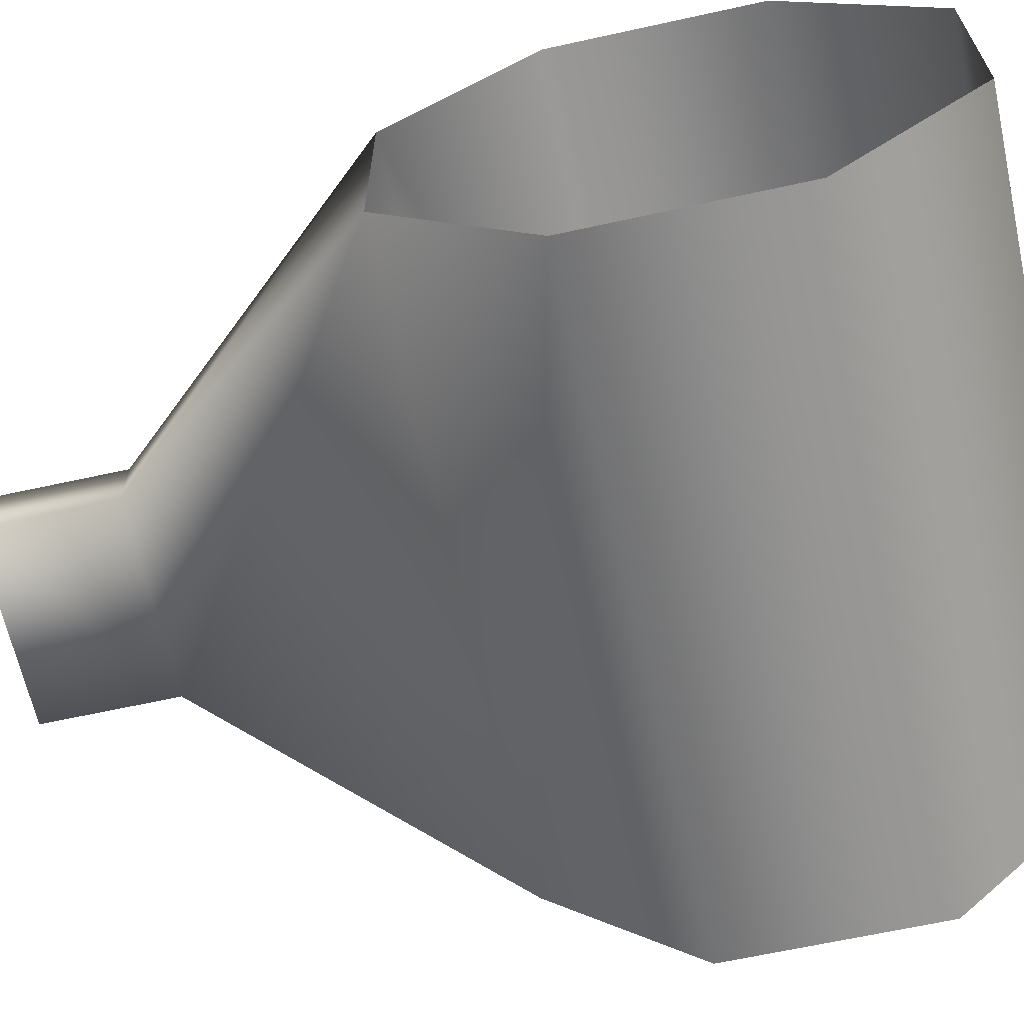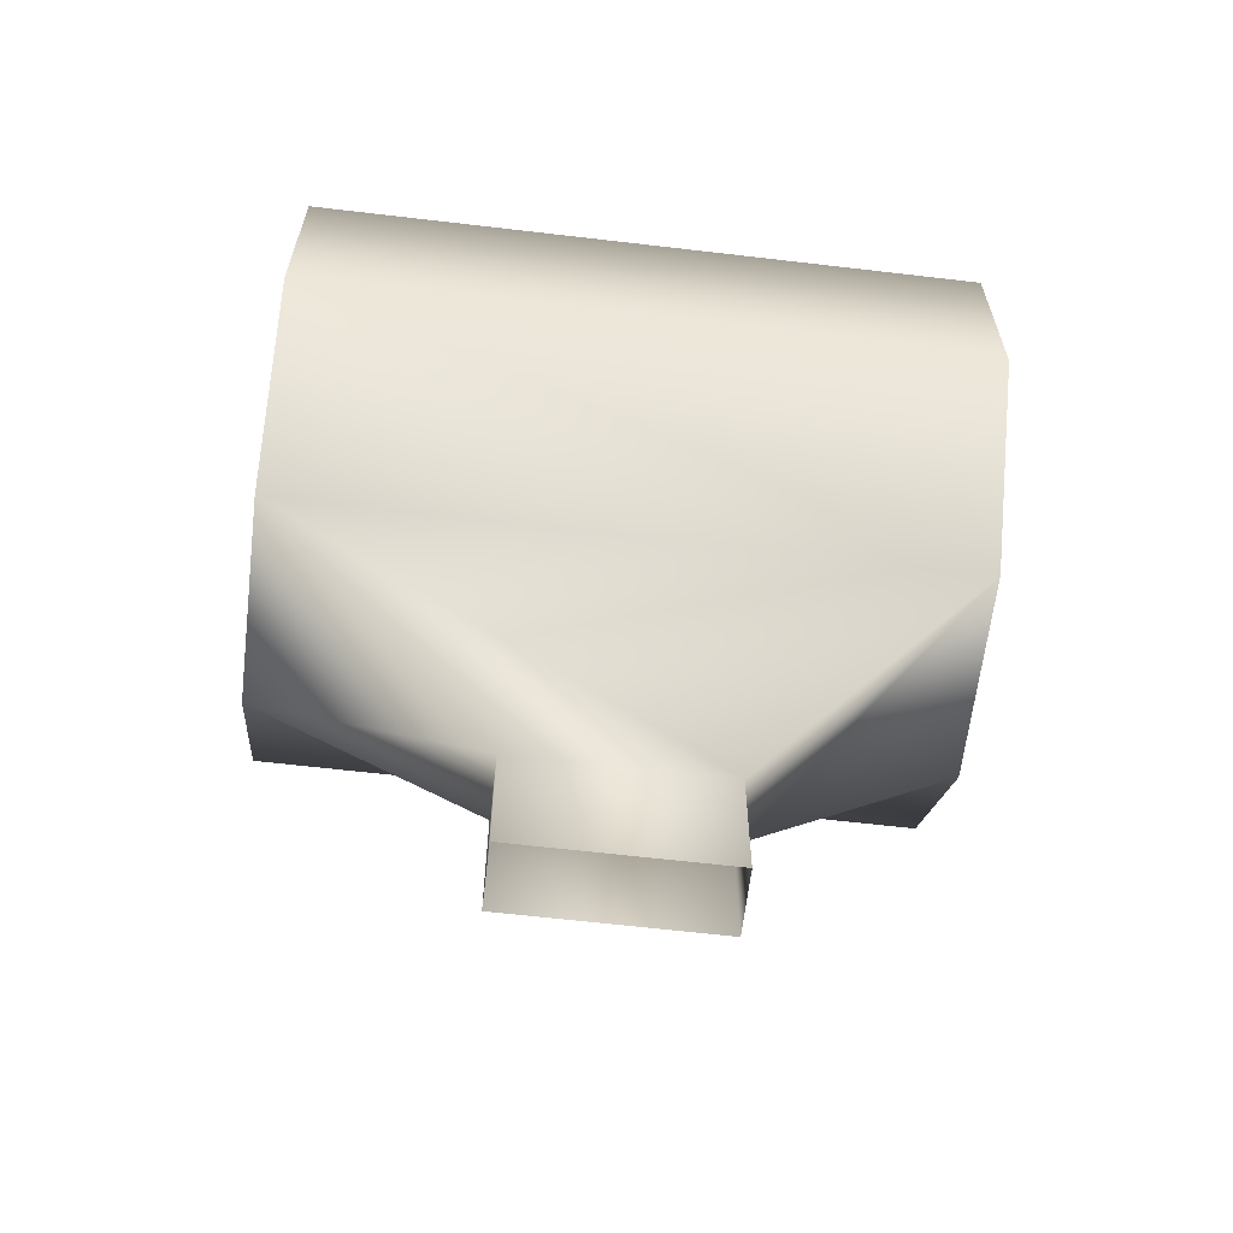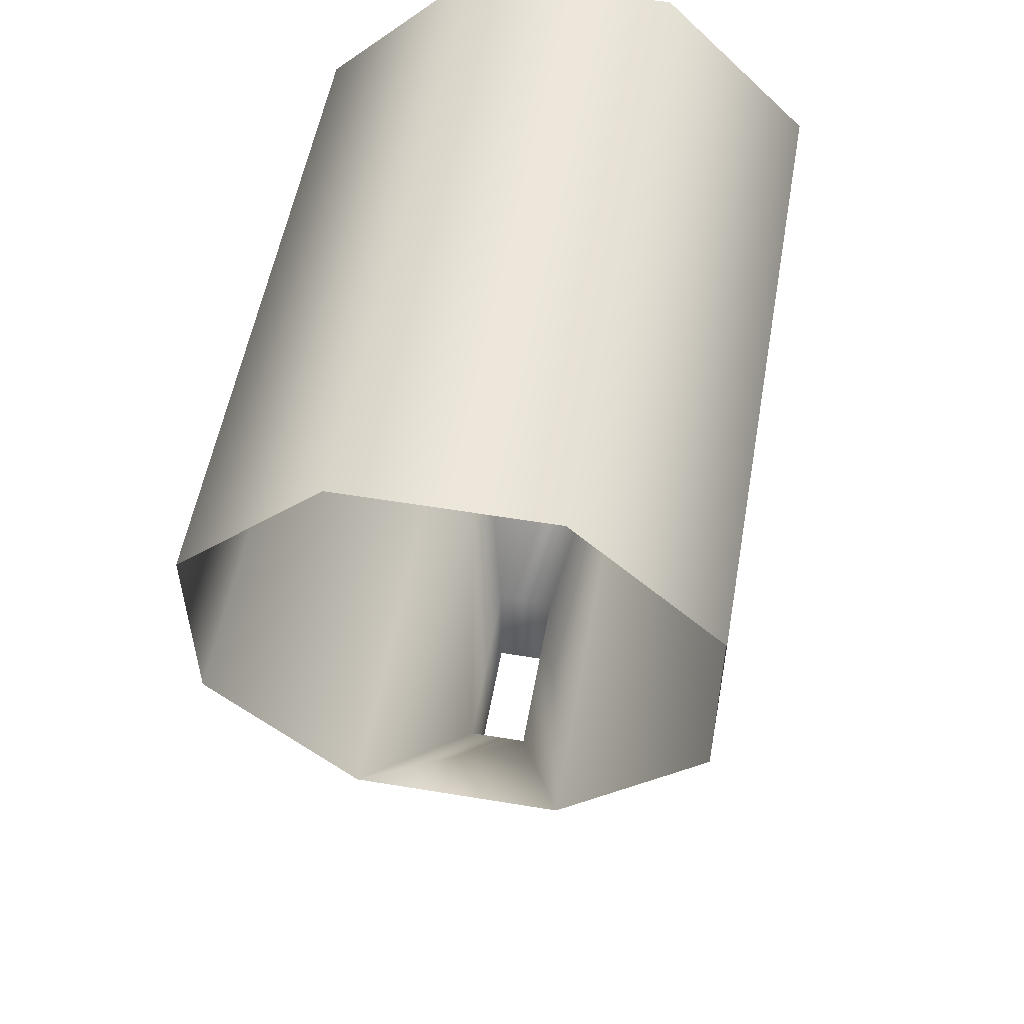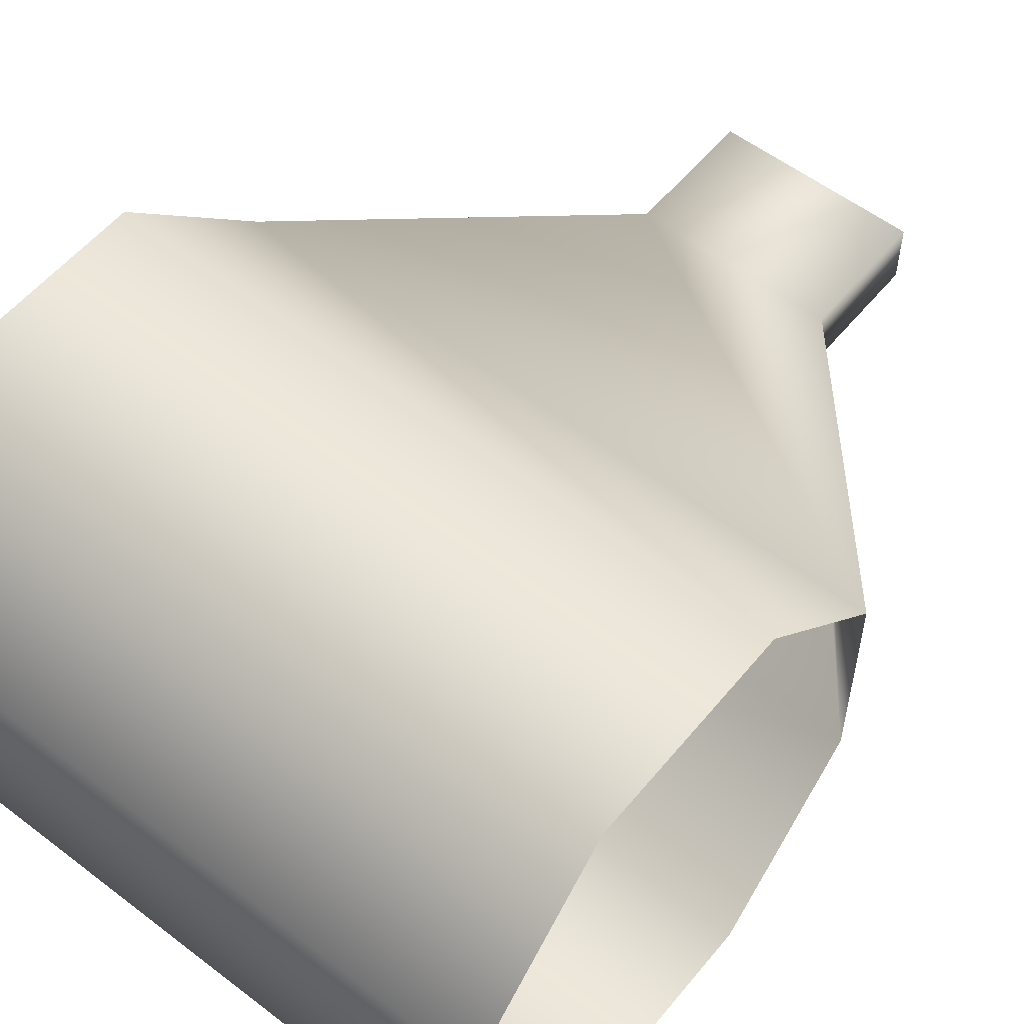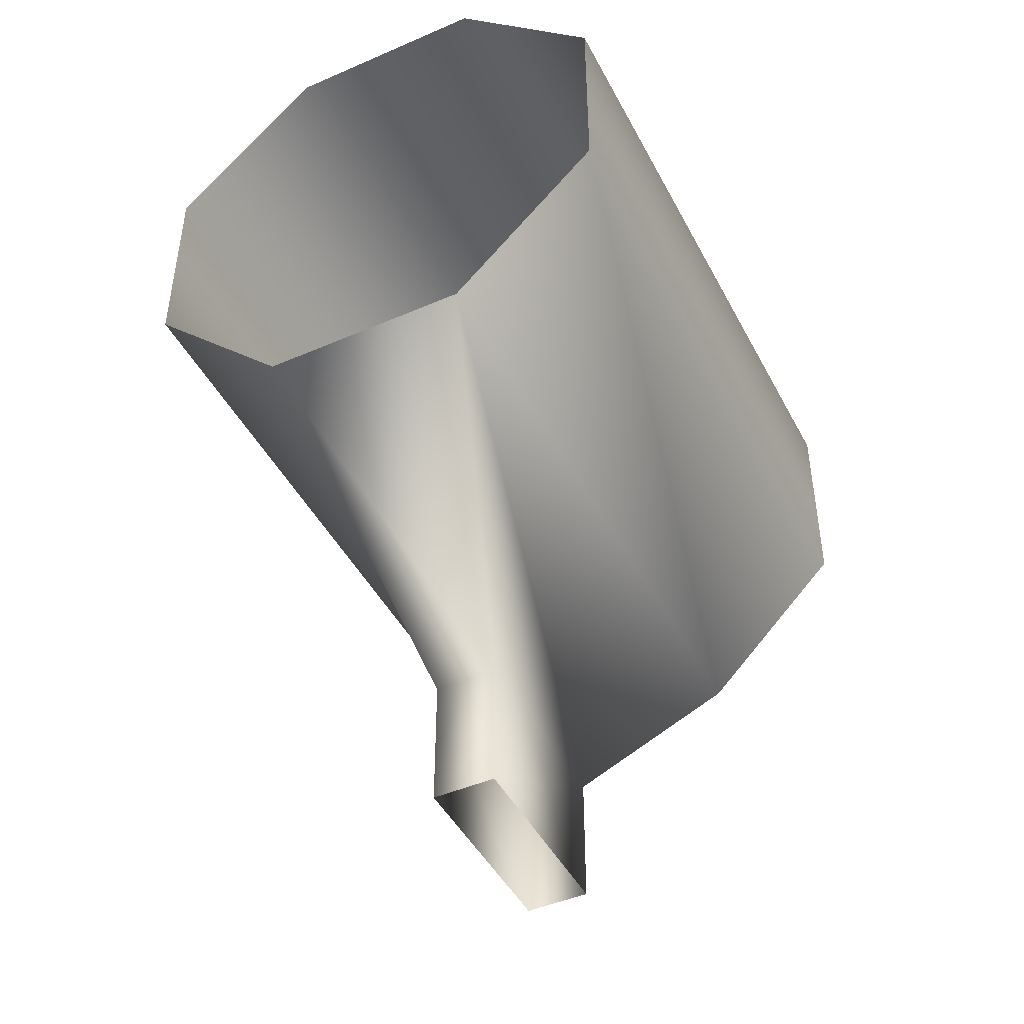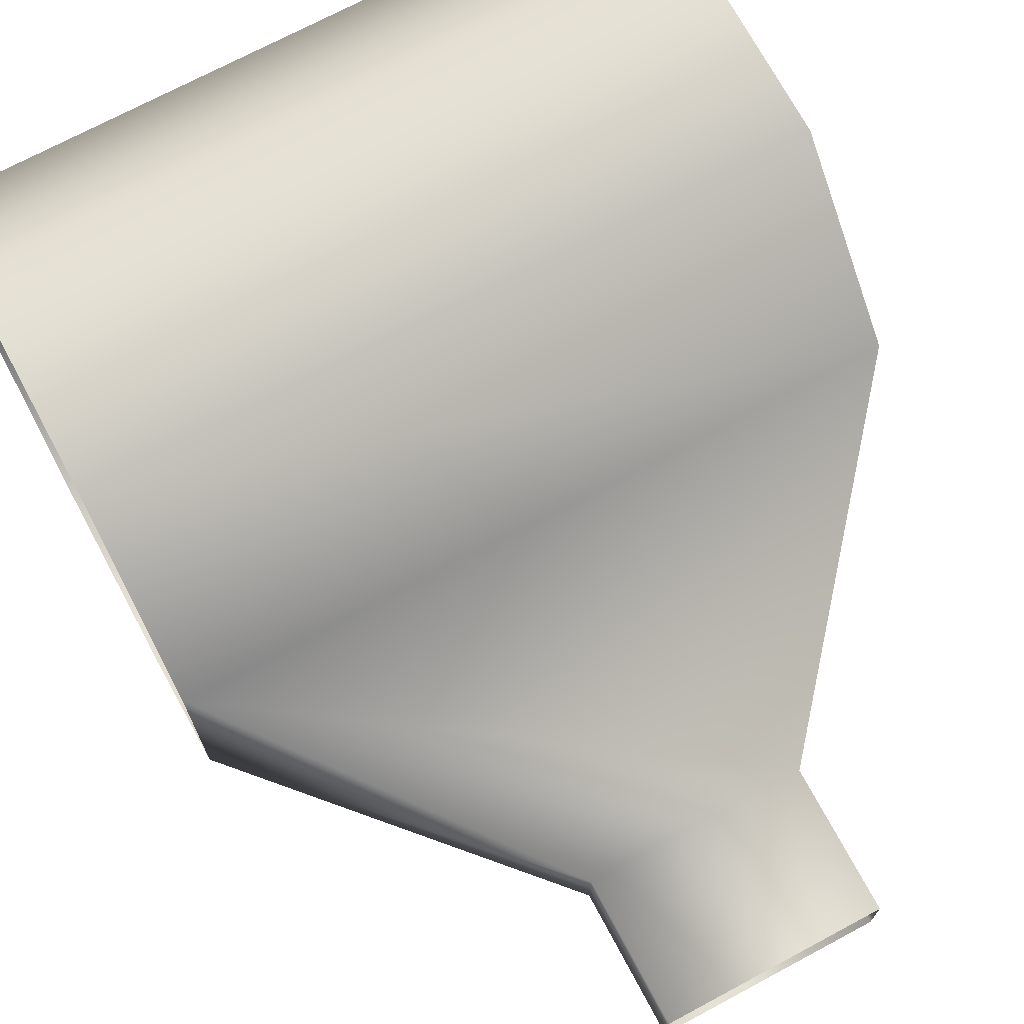
<metadata>
{"format":"obj","ext":"obj","renderer":"f3d","projection":"perspective","resolution":1024,"background":"white","views":[{"elev":-64.7,"azim":102.5,"up":"+Z"},{"elev":-63.0,"azim":173.2,"up":"+Y"},{"elev":54.2,"azim":-80.0,"up":"+Y"},{"elev":55.7,"azim":-141.2,"up":"+Z"},{"elev":-45.8,"azim":116.5,"up":"+Y"},{"elev":71.6,"azim":-28.2,"up":"+Z"}]}
</metadata>
<code>
v -0.5 1.381 -0.1576
v -0.5 1.158 -0.3806
v -0.5 0.8424 -0.3806
v -0.5 0.6194 -0.1576
v -0.5 0.6194 0.1576
v -0.5 0.8424 0.3806
v -0.5 1.158 0.3806
v -0.5 1.381 0.1576
v 0.5 1.381 -0.1576
v 0.5 1.158 -0.3806
v 0.5 0.8424 -0.3806
v 0.5 0.6194 -0.1576
v 0.5 0.6194 0.1576
v 0.5 0.8424 0.3806
v 0.5 1.158 0.3806
v 0.5 1.381 0.1576
v 0.1505 0.2 0.04744
v -0.1505 0.2 0.04744
v 0.1505 0.2 -0.04744
v -0.1505 0.2 -0.04744
v 0.1505 0 0.04744
v -0.1505 0 0.04744
v 0.1505 0 -0.04744
v -0.1505 0 -0.04744
g mesh01
f 2 1 9 10
f 3 2 10 11
f 4 3 11 12
f 6 5 13 14
f 7 6 14 15
f 8 7 15 16
f 1 8 16 9
f 17 13 5 18
f 19 12 13 17
f 20 4 12 19
f 18 5 4 20
f 21 23 19 17
f 23 24 20 19
f 24 22 18 20
f 22 21 17 18

</code>
